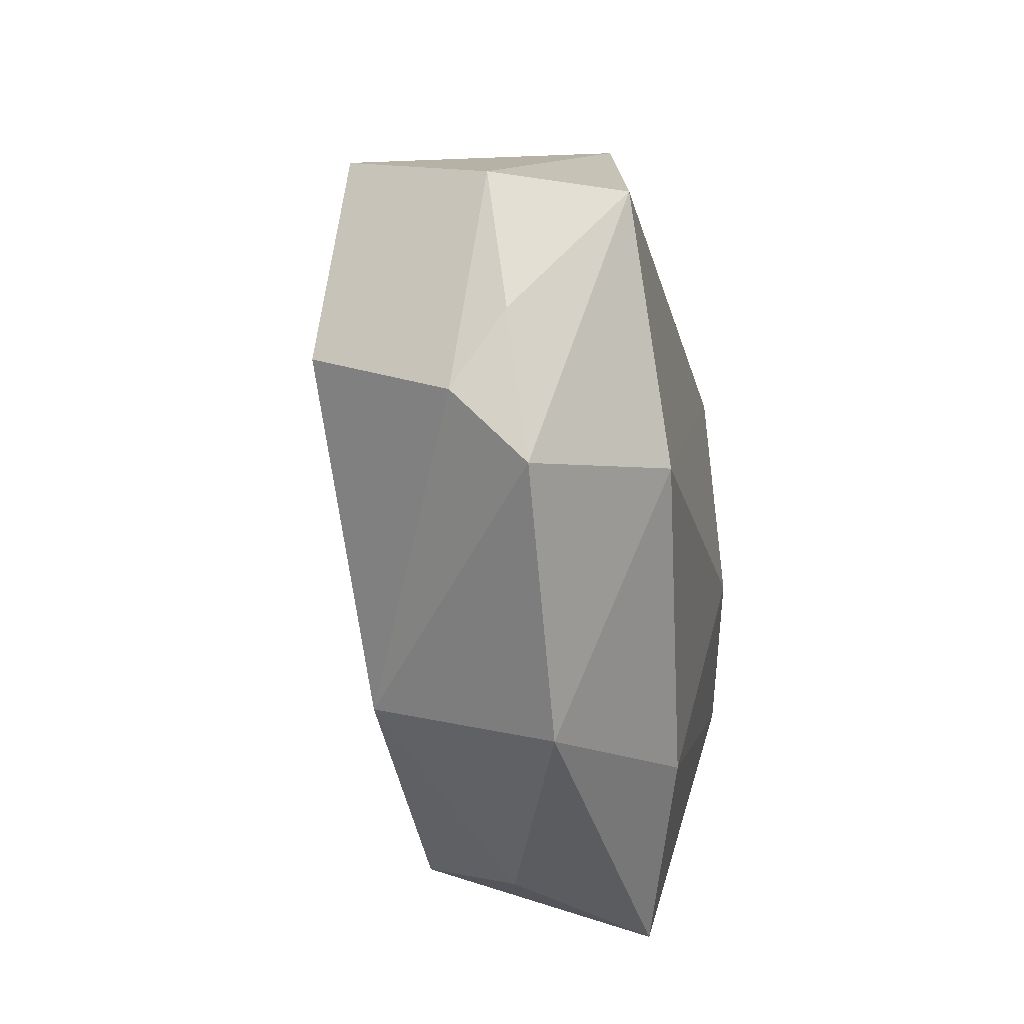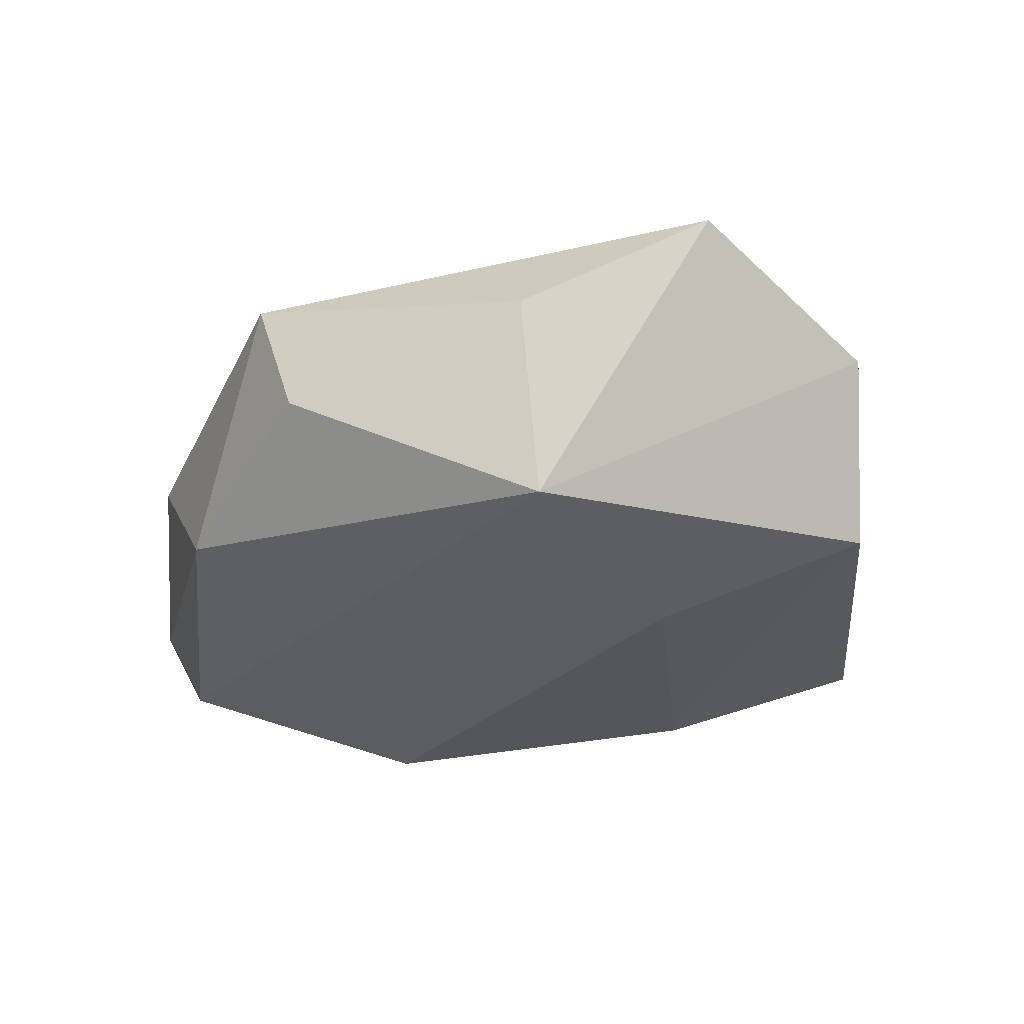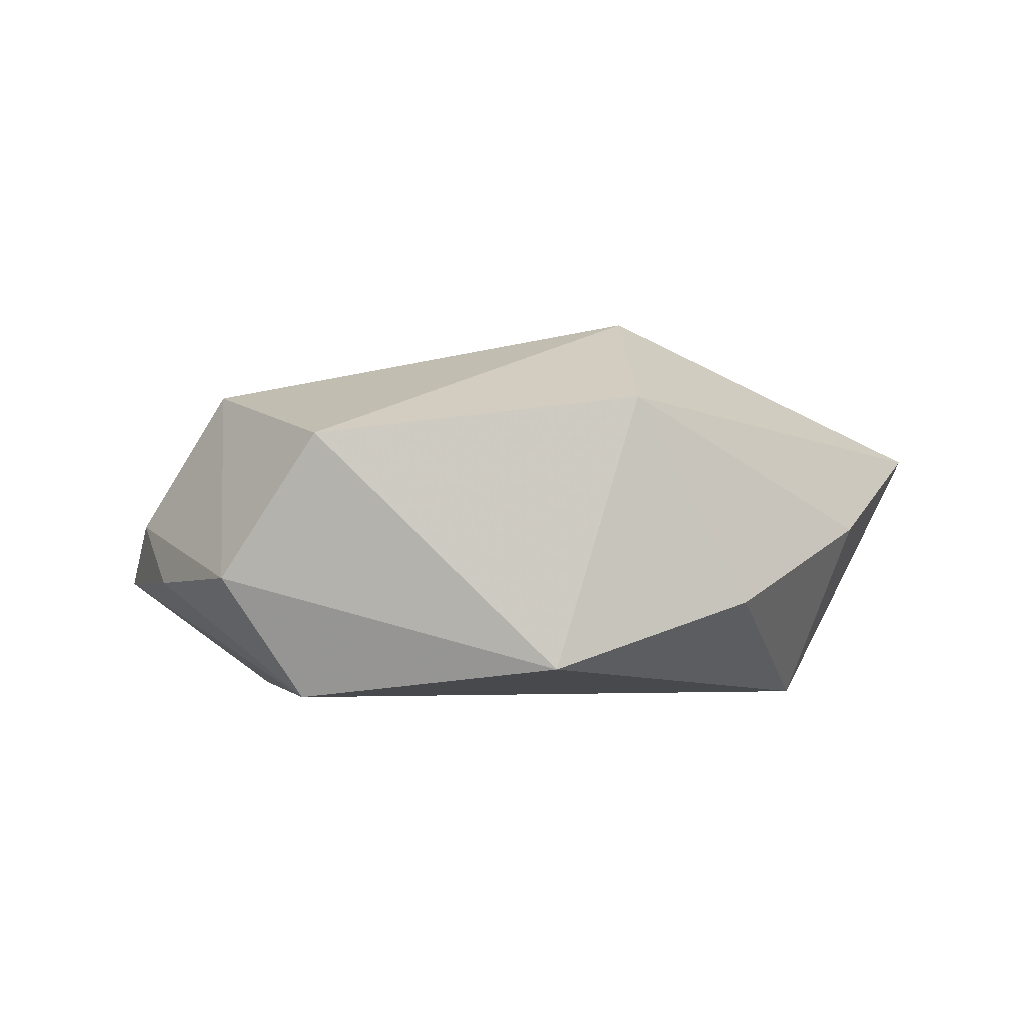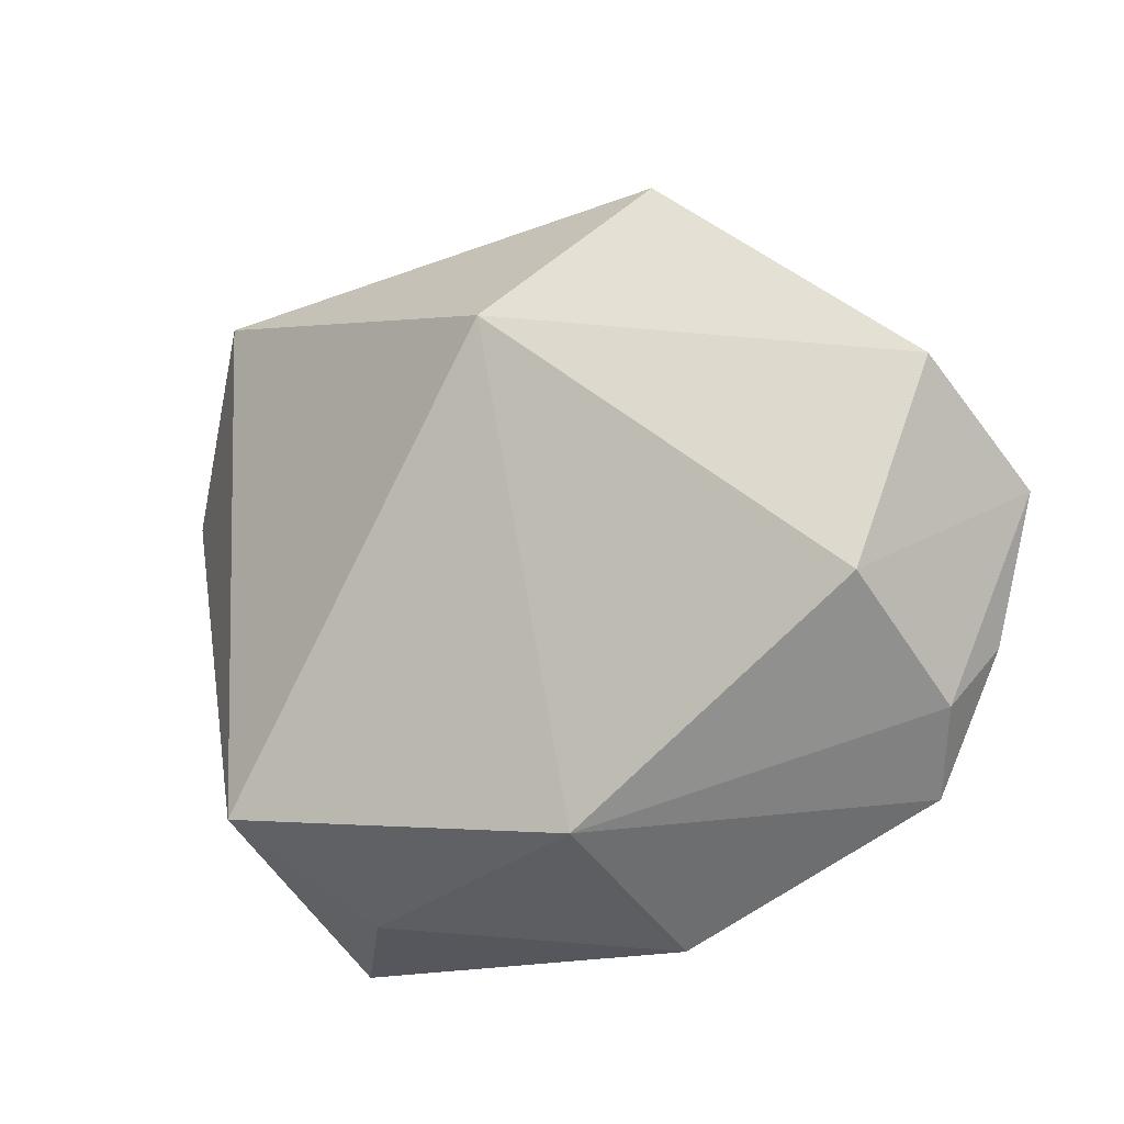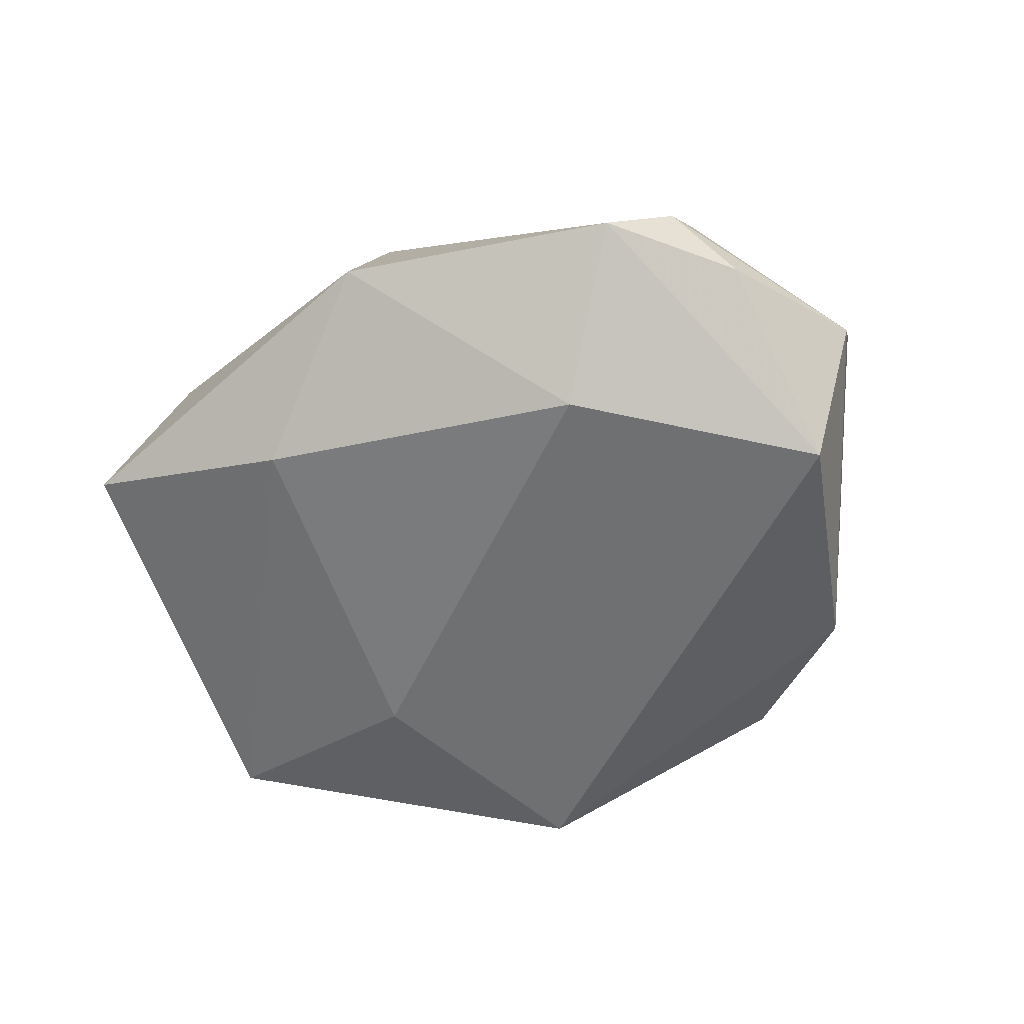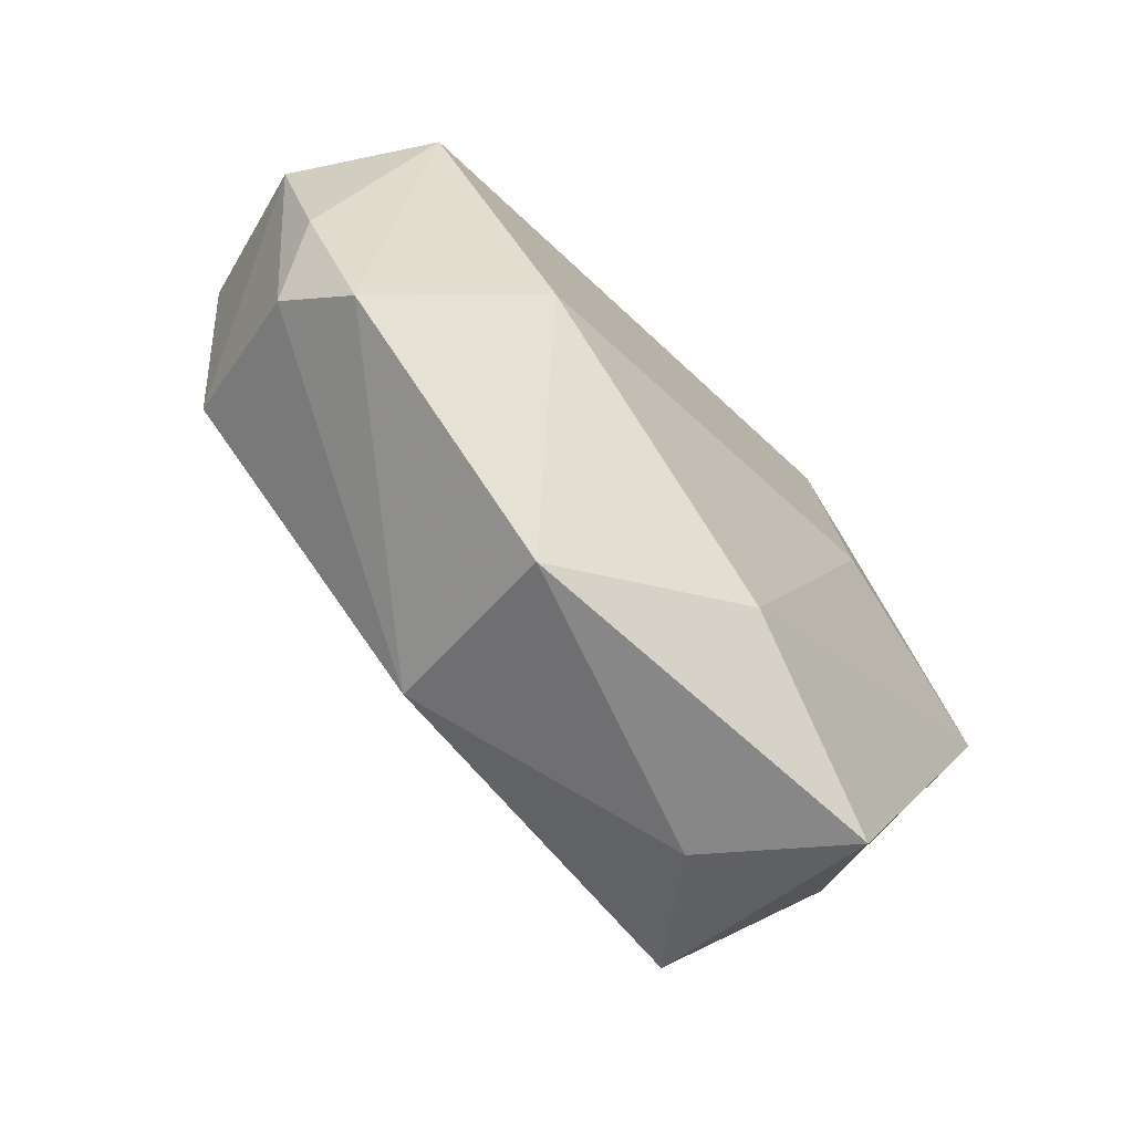
<metadata>
{"format":"obj","ext":"obj","renderer":"f3d","projection":"perspective","resolution":1024,"background":"white","views":[{"elev":-41.6,"azim":100.6,"up":"+Y"},{"elev":-35.7,"azim":-154.5,"up":"+Z"},{"elev":0.7,"azim":131.4,"up":"+Z"},{"elev":-18.3,"azim":28.5,"up":"+Y"},{"elev":-53.7,"azim":40.5,"up":"+Z"},{"elev":-74.0,"azim":132.6,"up":"+Y"}]}
</metadata>
<code>
v 0.04042 -0.01135 0.01622
v -0.0507 0.01263 -0.0002495
v 0.043 0.005212 -0.01843
v -0.04045 0.03341 0.008885
v 0.05169 0.001354 -0.004642
v 0.01169 -0.04308 -0.004309
v 0.04378 -0.02185 0.0006375
v -0.04284 -0.01124 0.004703
v -0.02015 -0.03944 0.005817
v -0.01931 0.03899 0.0002085
v -0.03132 -0.02889 0.01845
v -0.007835 -0.03423 -0.01508
v -0.0205 0.001437 -0.021
v 0.04713 0.01171 0.0116
v -0.01758 0.03066 -0.02056
v 0.008383 0.04256 -0.007656
v -0.03008 -0.04217 -0.008392
v 0.008831 -0.03403 0.01603
v 0.02574 -0.01974 -0.01949
v 0.02785 0.03055 -0.0148
v 0.003097 0.01964 0.0256
v 0.04697 -0.01456 -0.005854
v -0.04521 -3.988e-05 -0.01654
v 0.01873 0.03485 0.01587
v 0.03964 -0.0294 -0.006663
f 19 15 3
f 15 20 3
f 16 20 15
f 13 15 19
f 13 23 15
f 2 4 15
f 15 23 2
f 2 23 8
f 15 4 10
f 10 16 15
f 8 23 17
f 19 3 25
f 25 7 18
f 21 18 1
f 18 7 1
f 8 17 11
f 11 18 21
f 21 4 11
f 11 2 8
f 4 2 11
f 12 13 19
f 23 13 12
f 12 17 23
f 22 25 3
f 7 25 22
f 6 25 18
f 17 12 6
f 19 25 6
f 6 12 19
f 21 1 14
f 18 11 9
f 9 11 17
f 9 6 18
f 17 6 9
f 21 14 24
f 20 16 24
f 24 14 20
f 24 4 21
f 16 10 24
f 24 10 4
f 7 22 5
f 5 1 7
f 5 14 1
f 5 22 3
f 5 3 20
f 20 14 5

</code>
